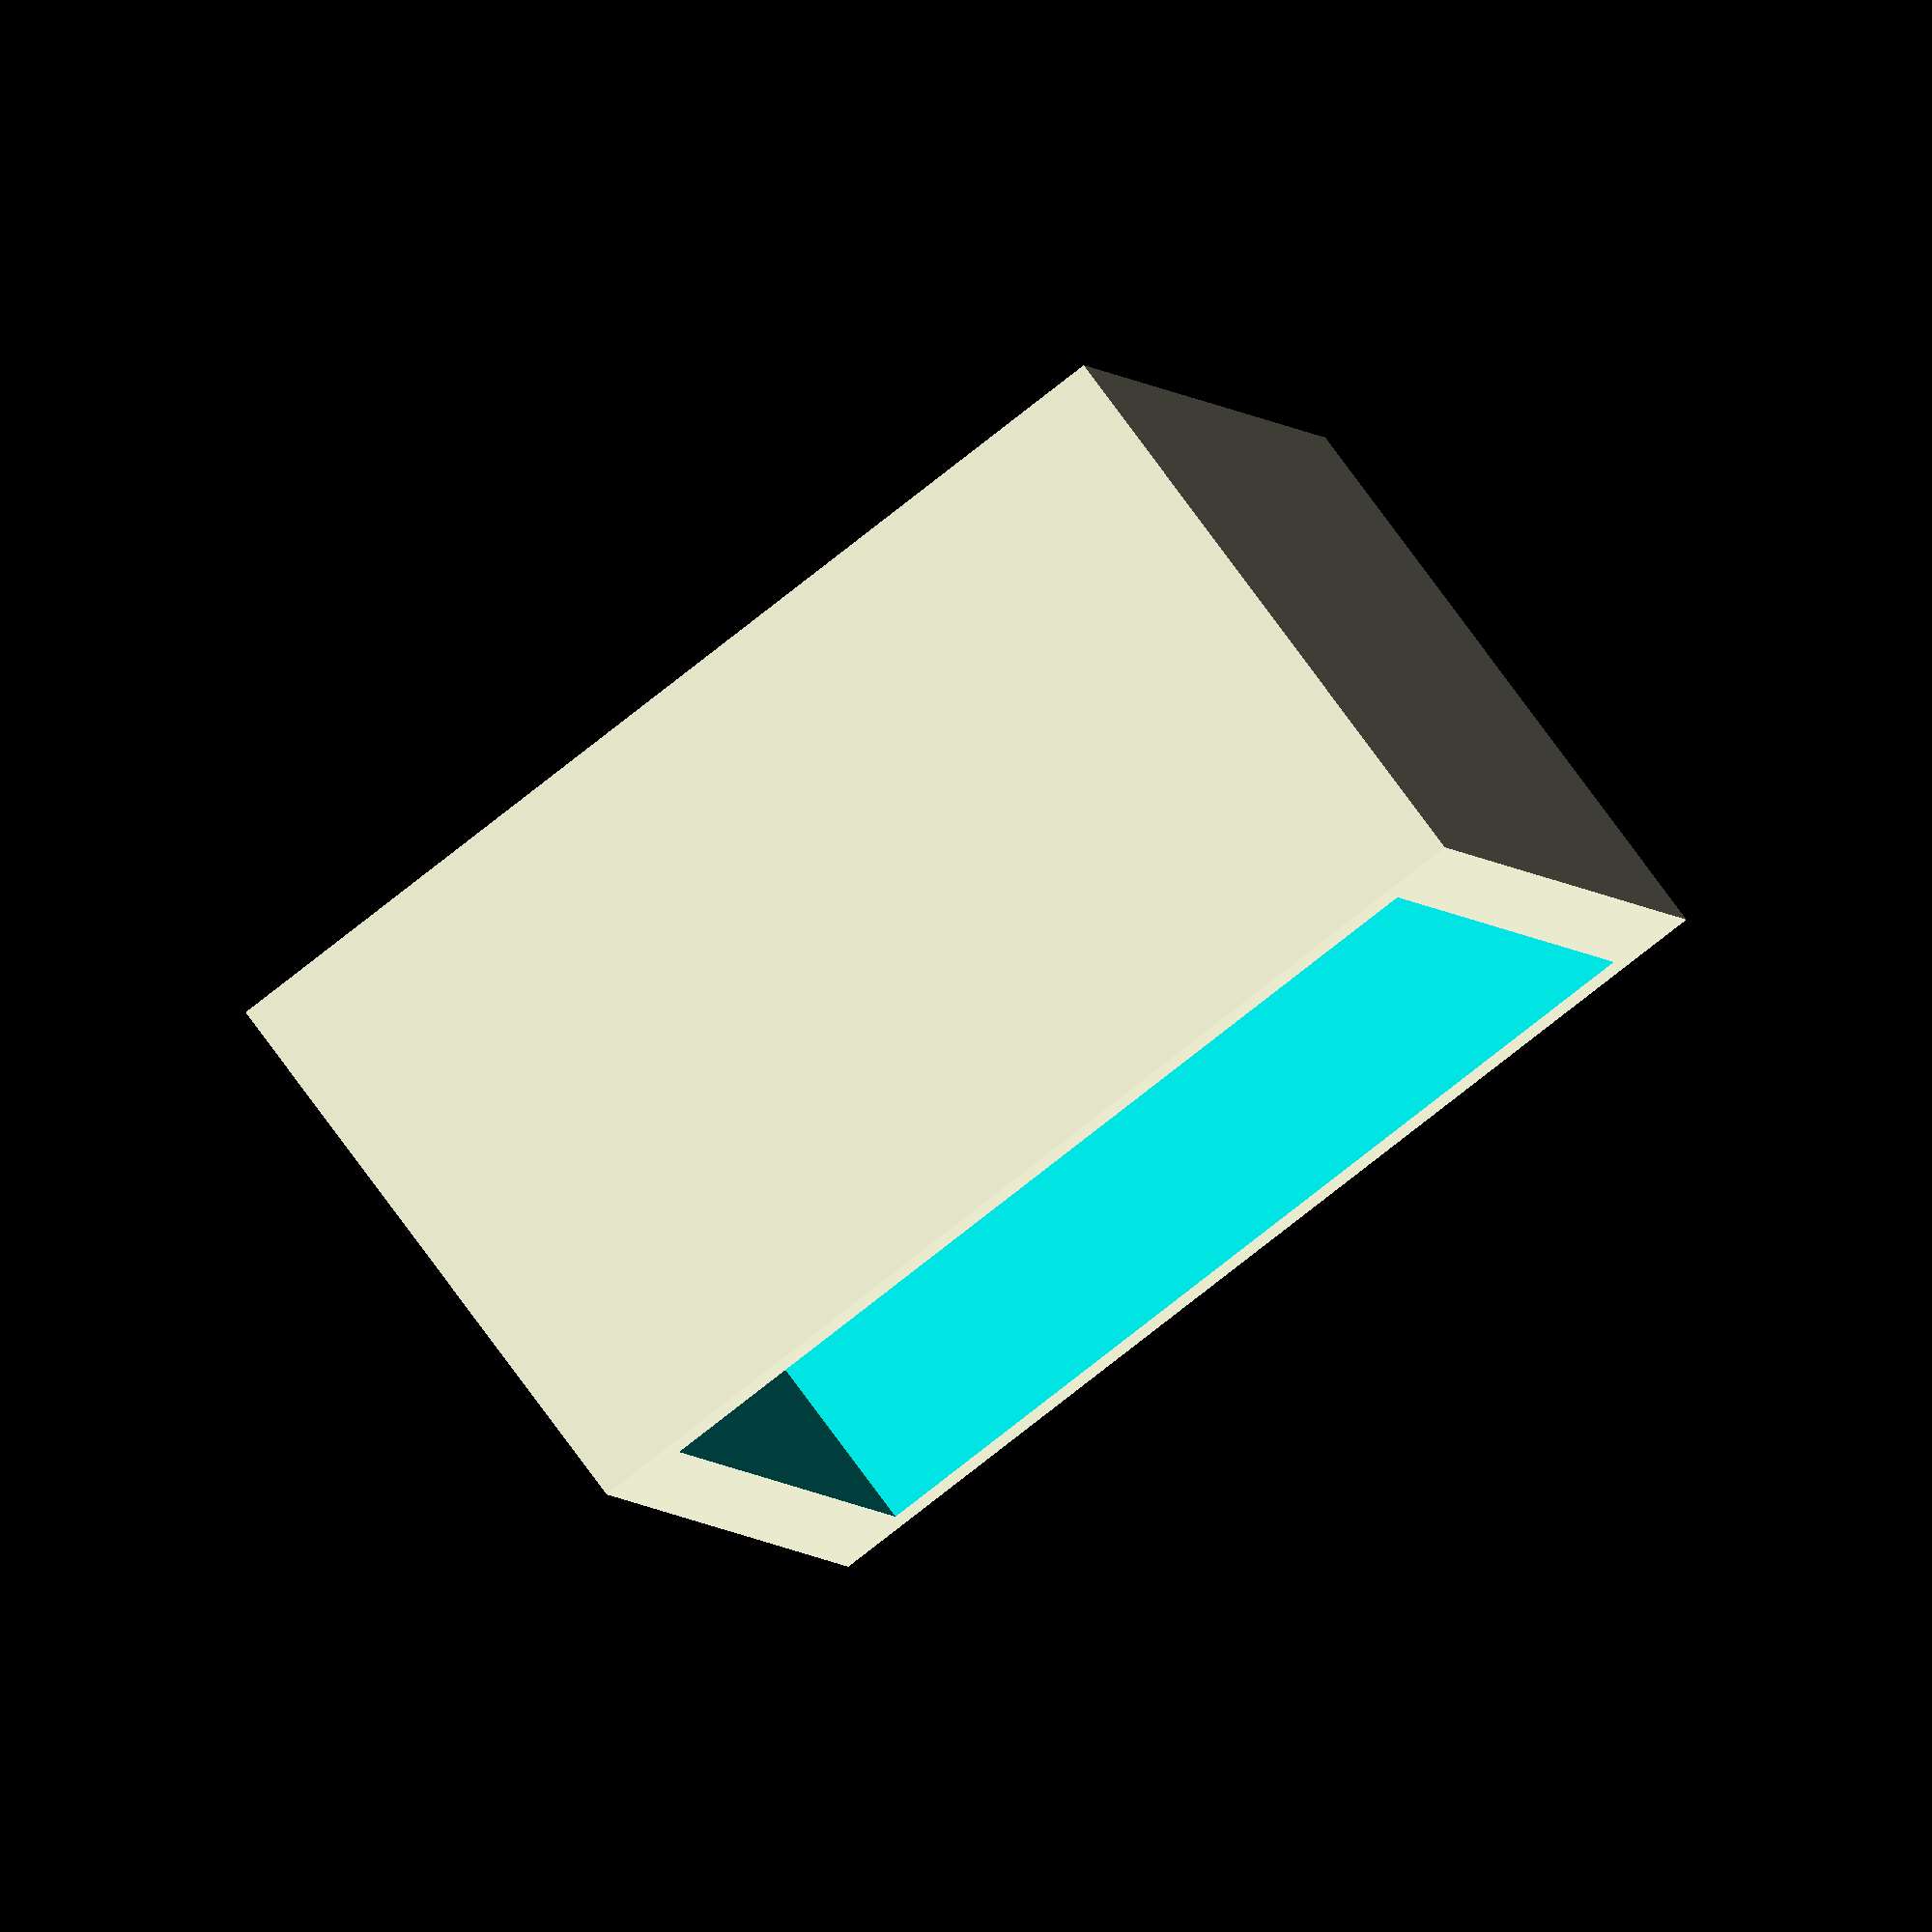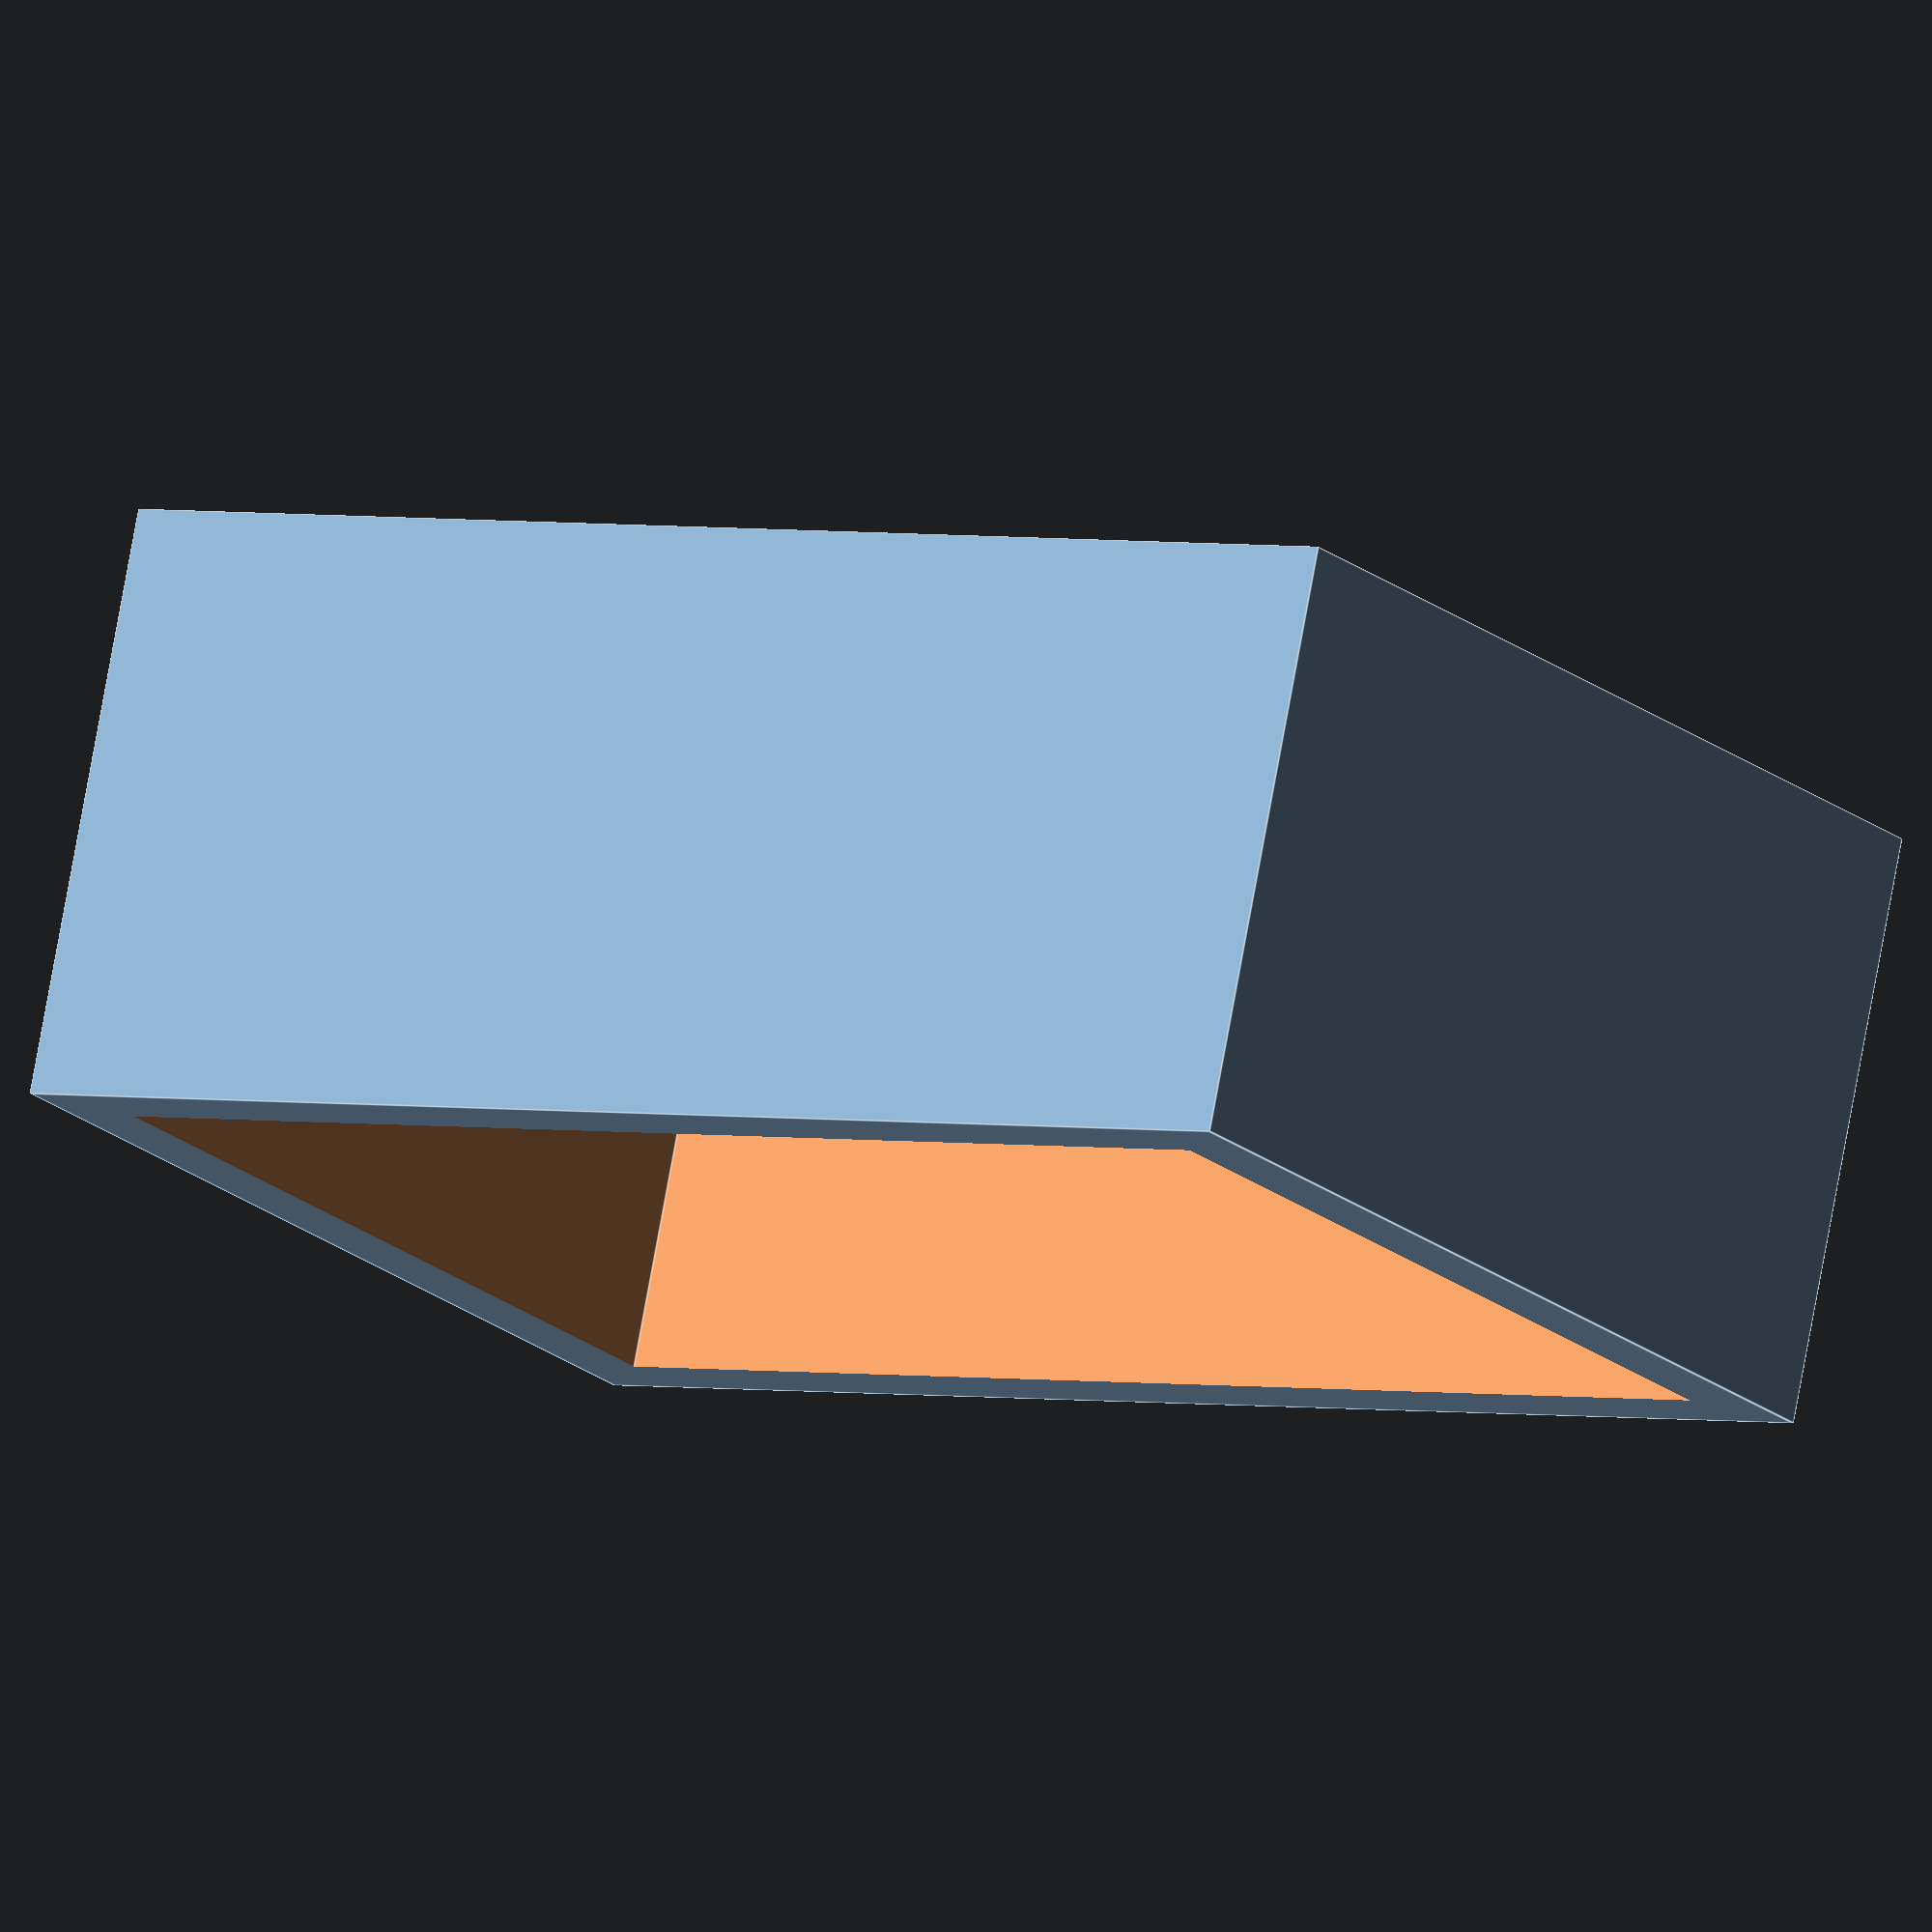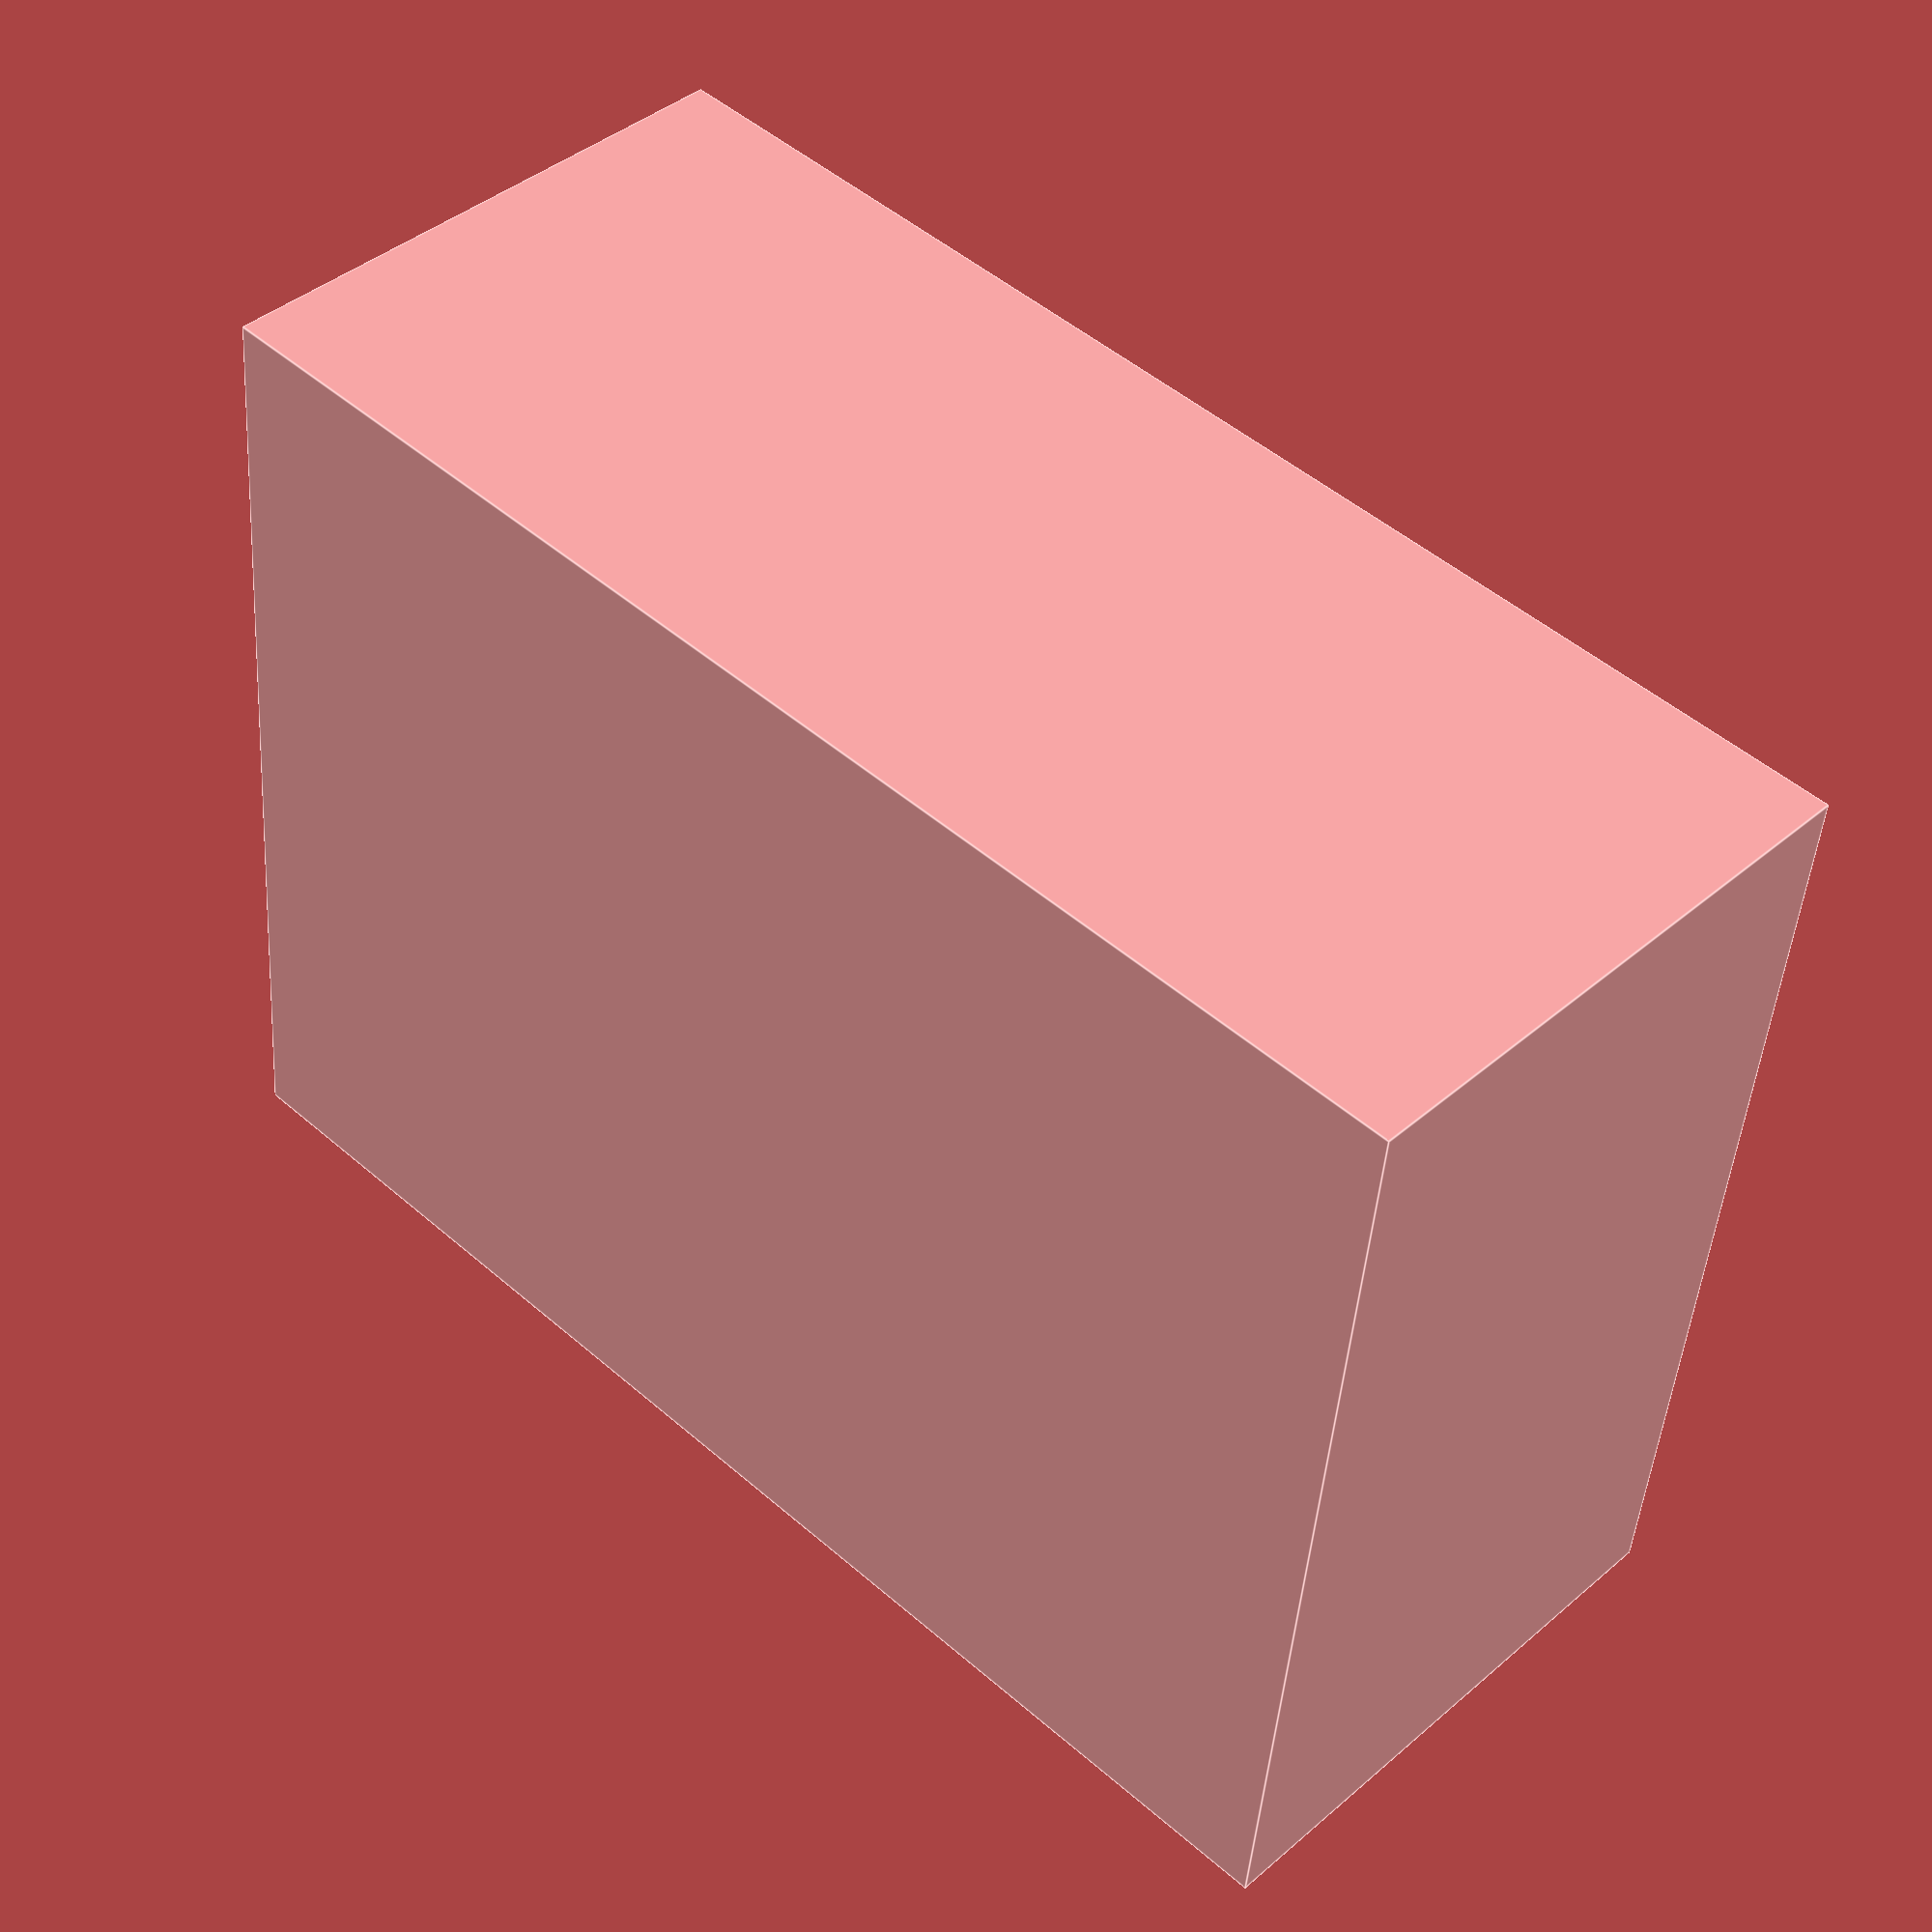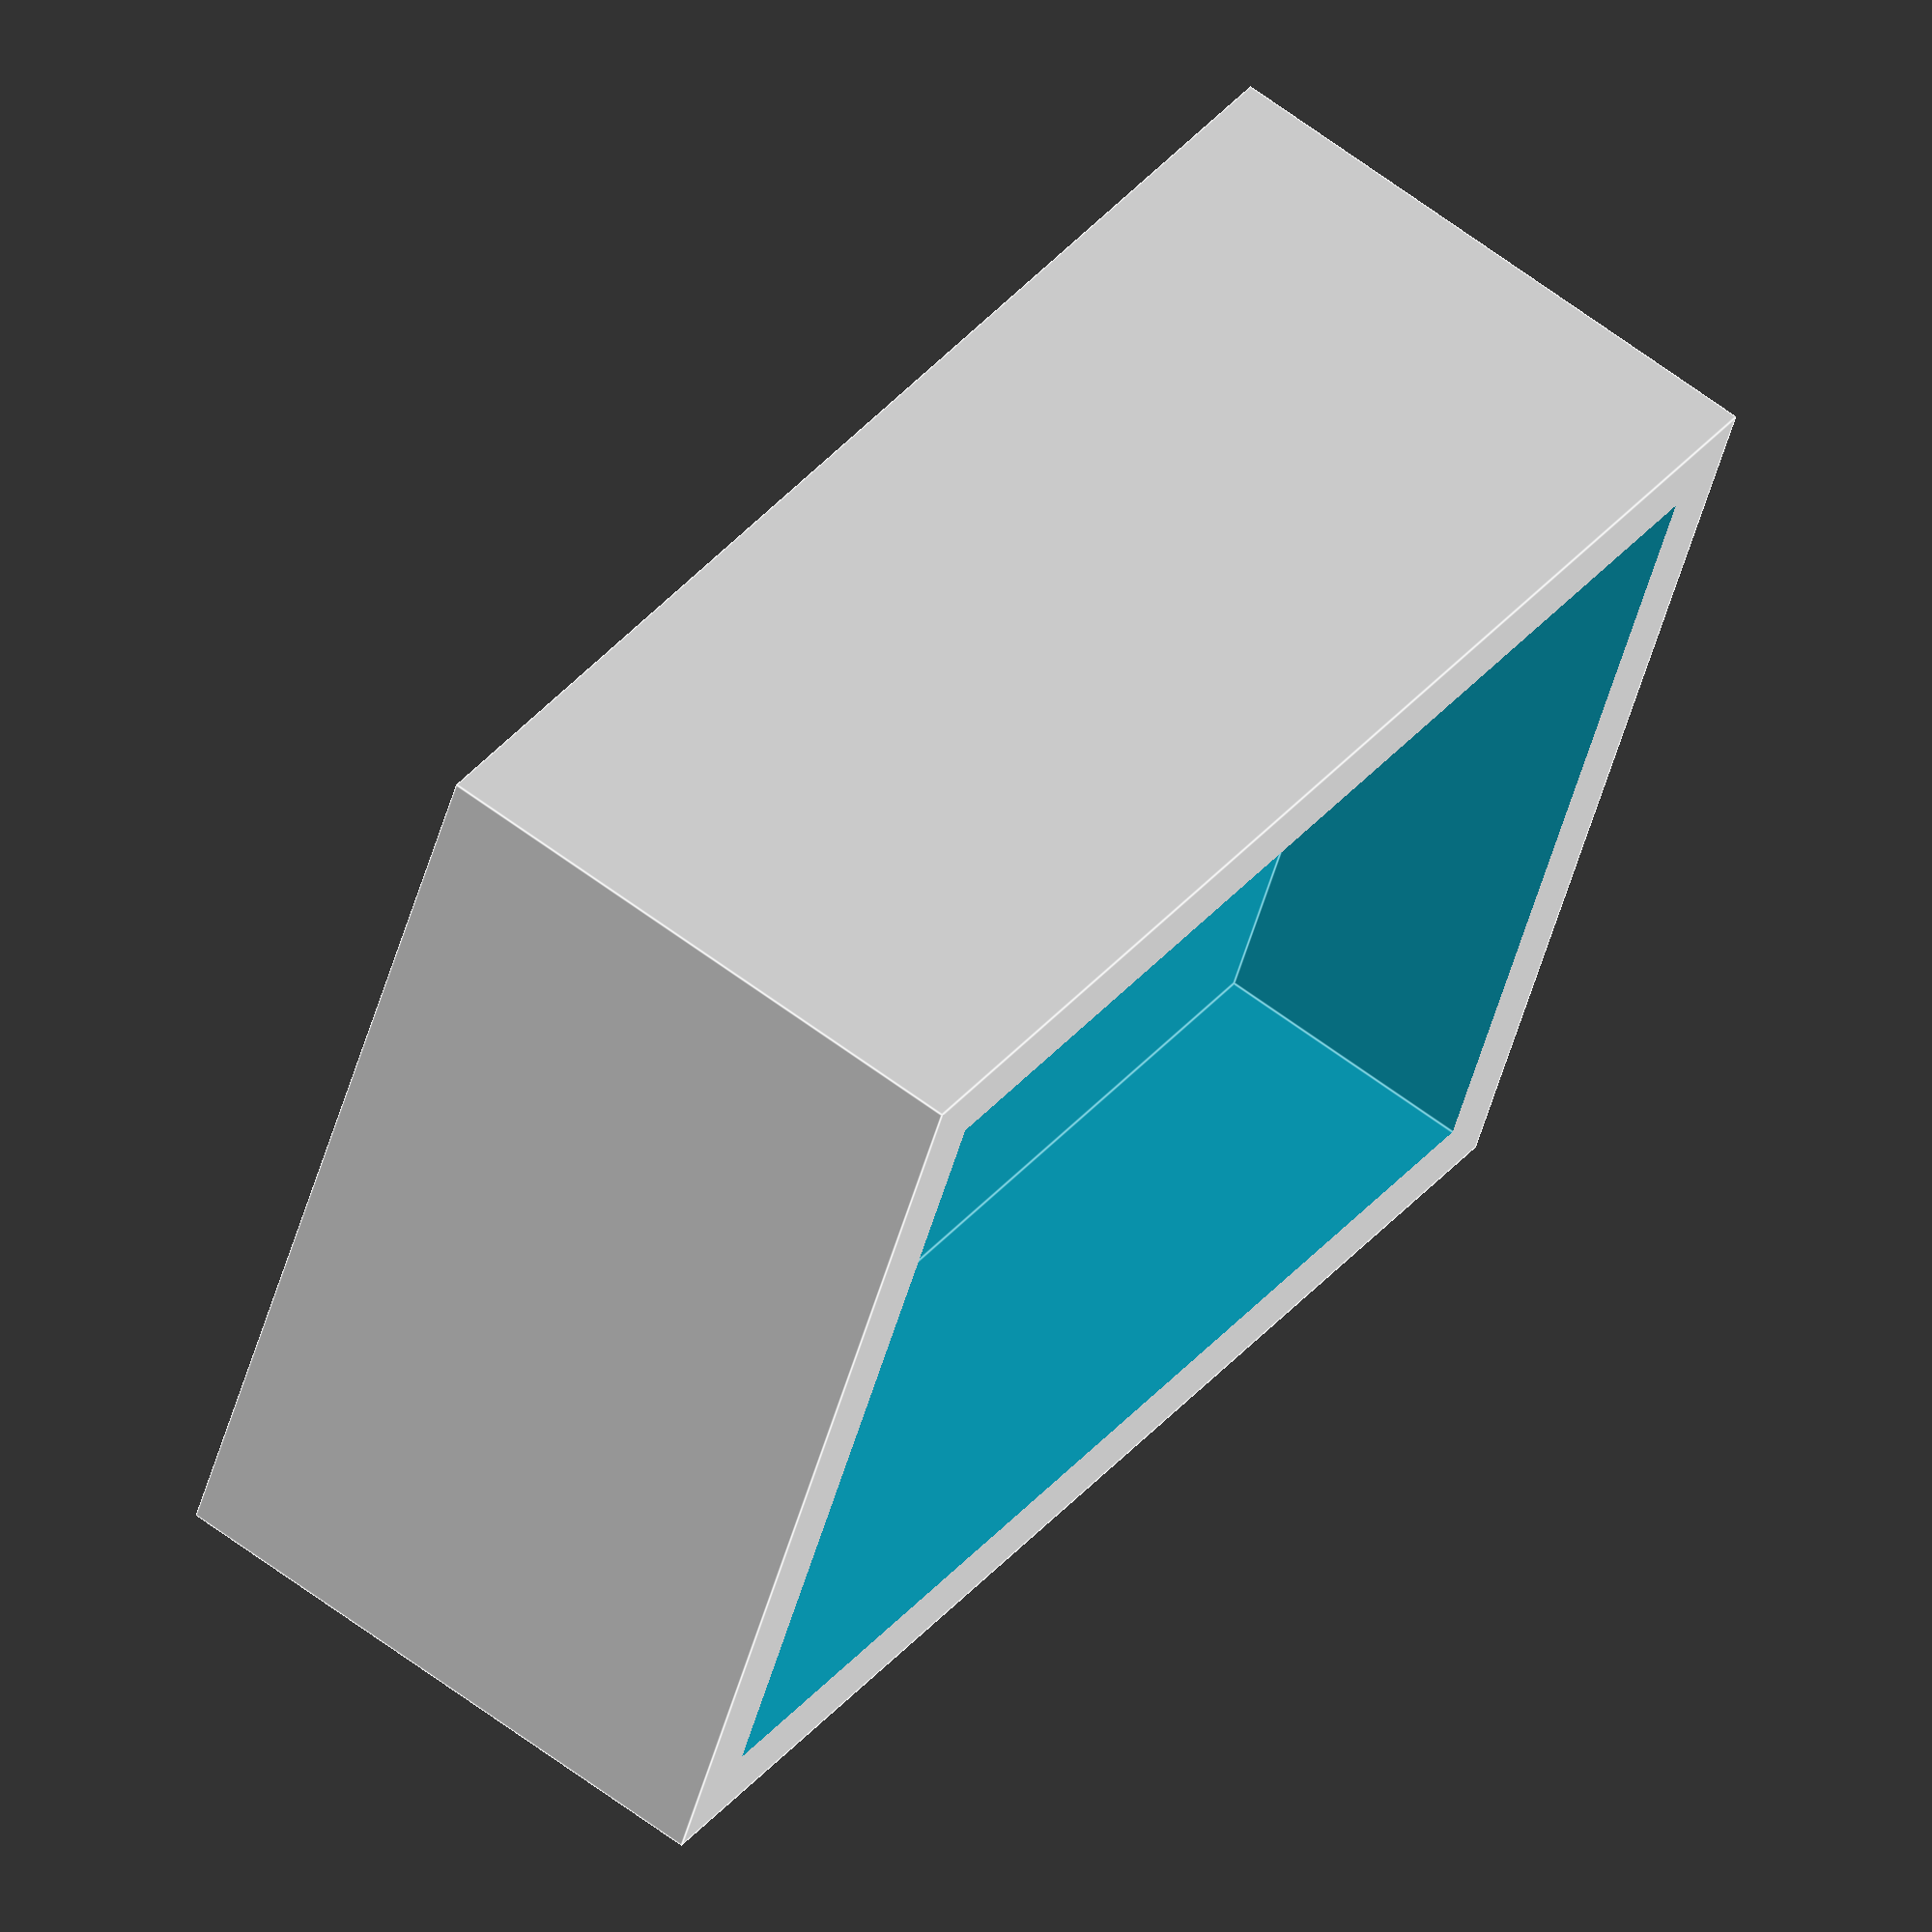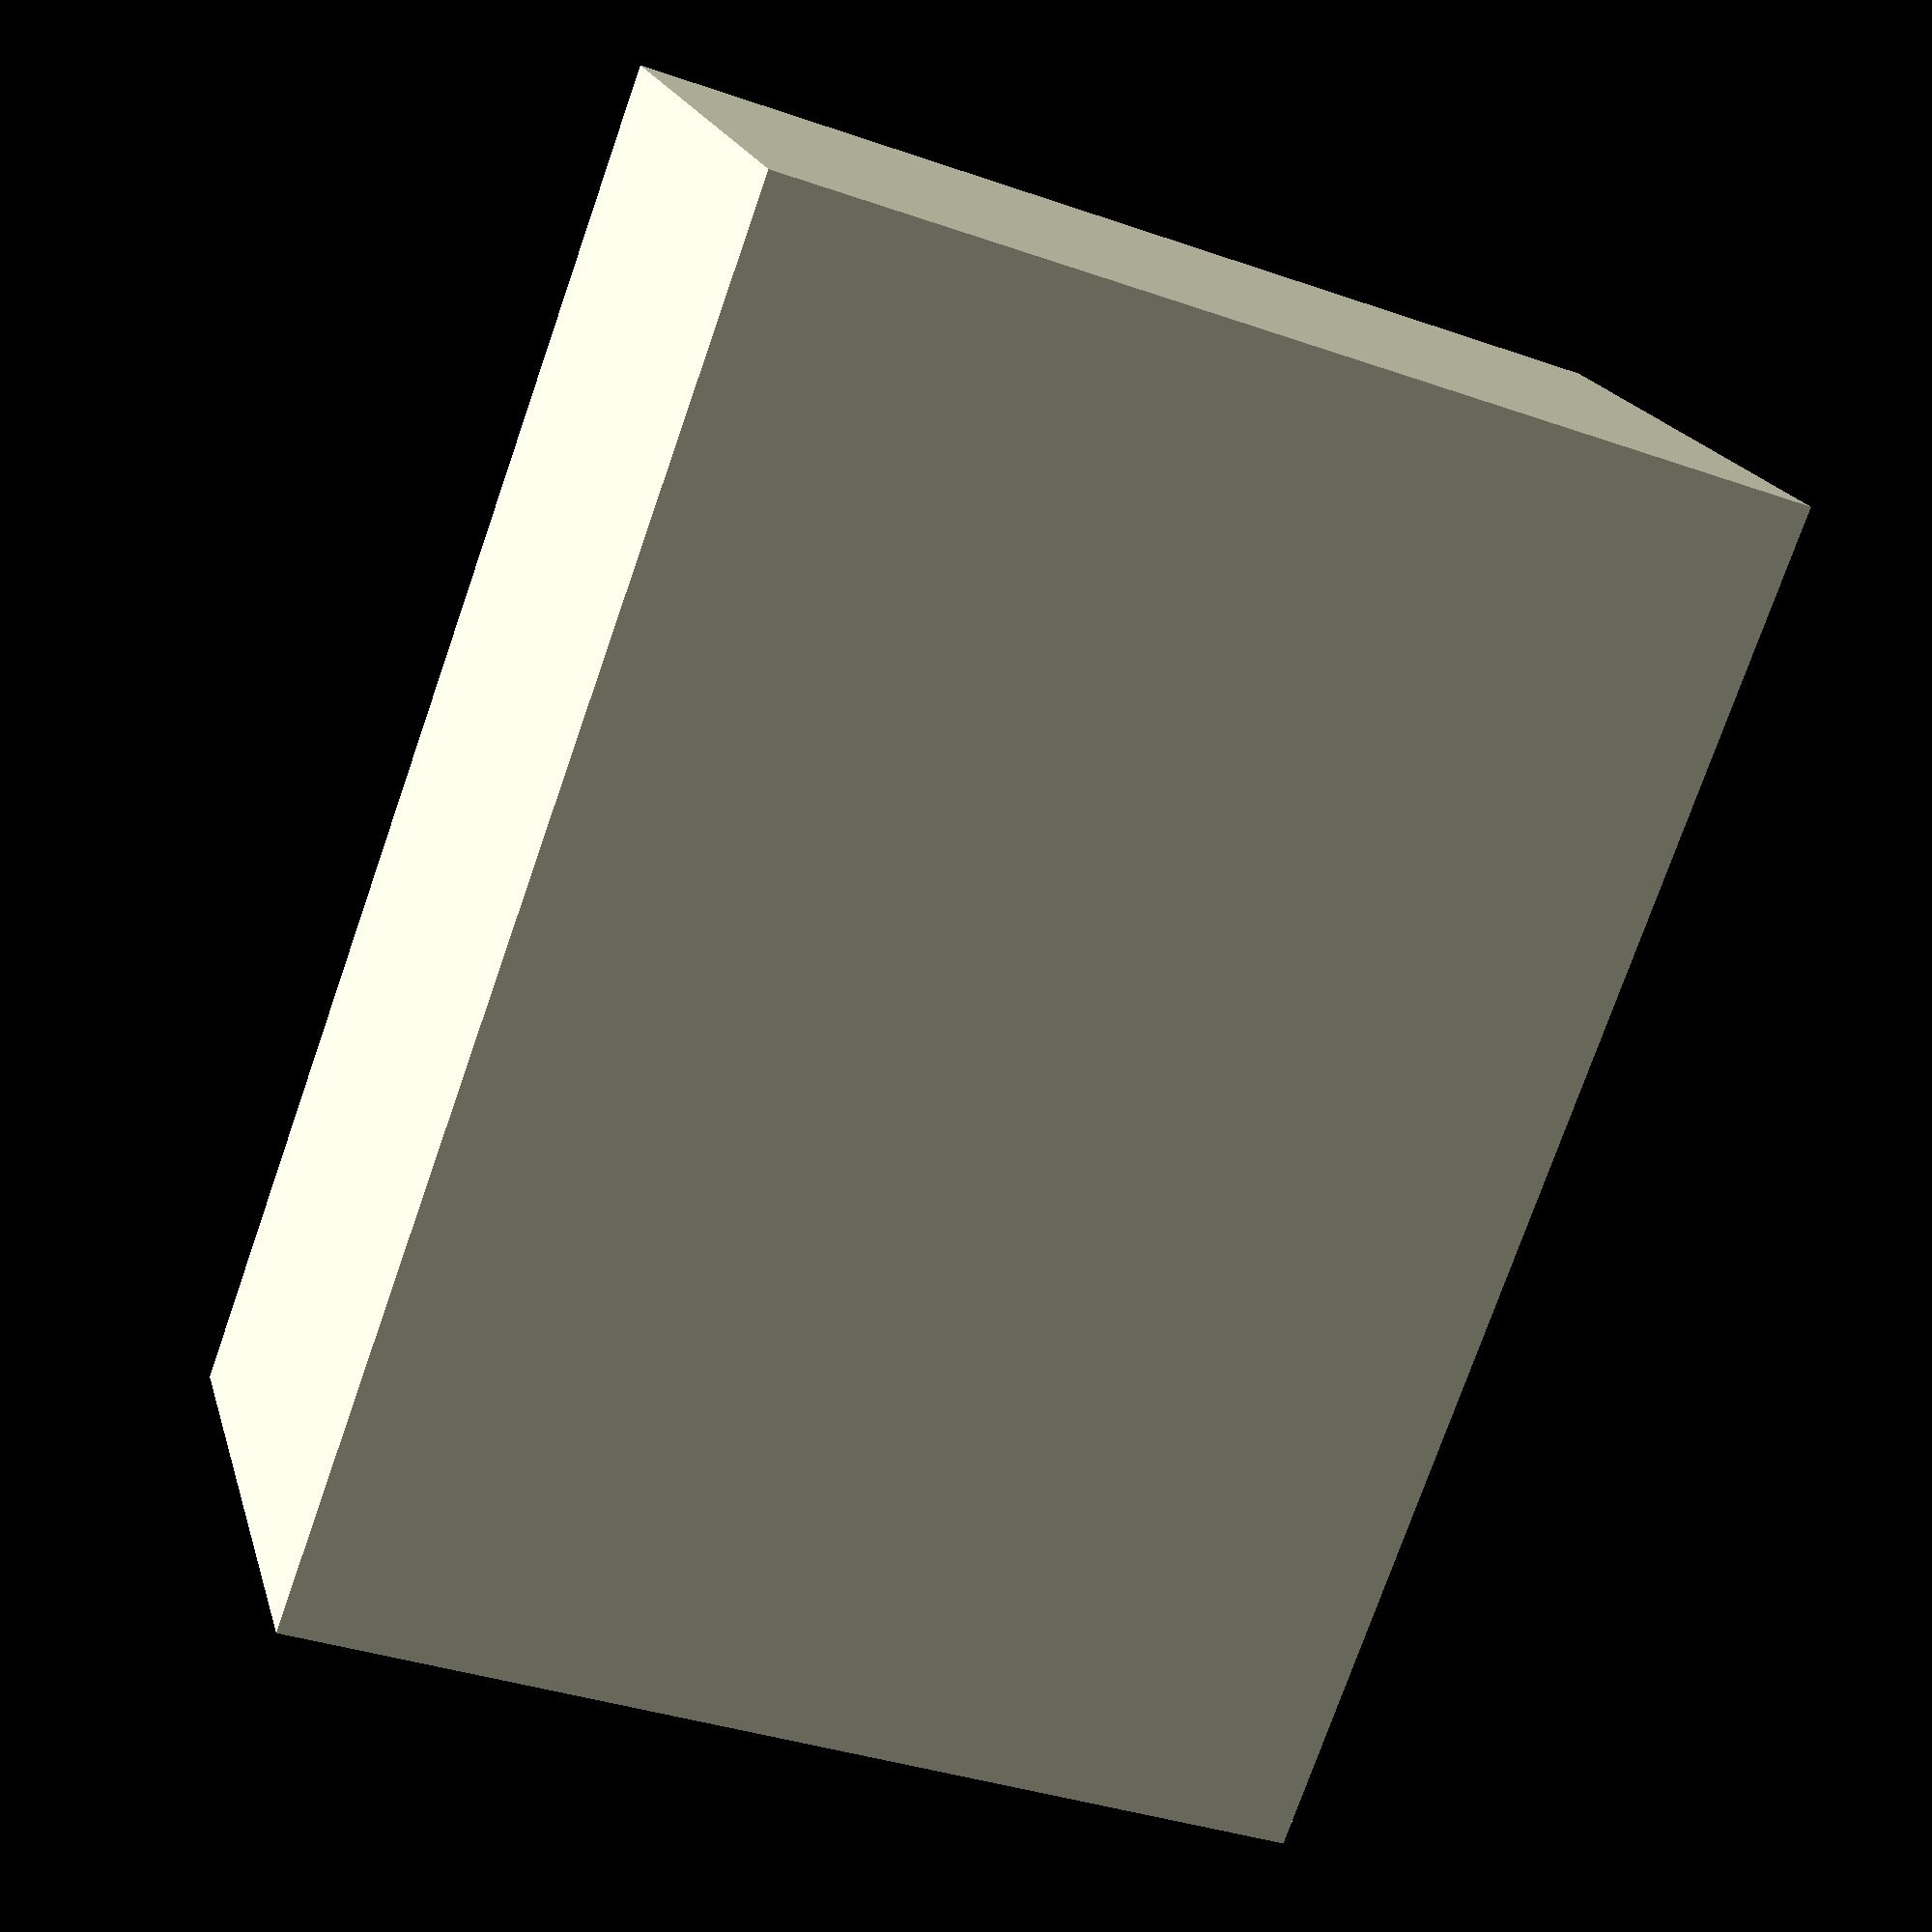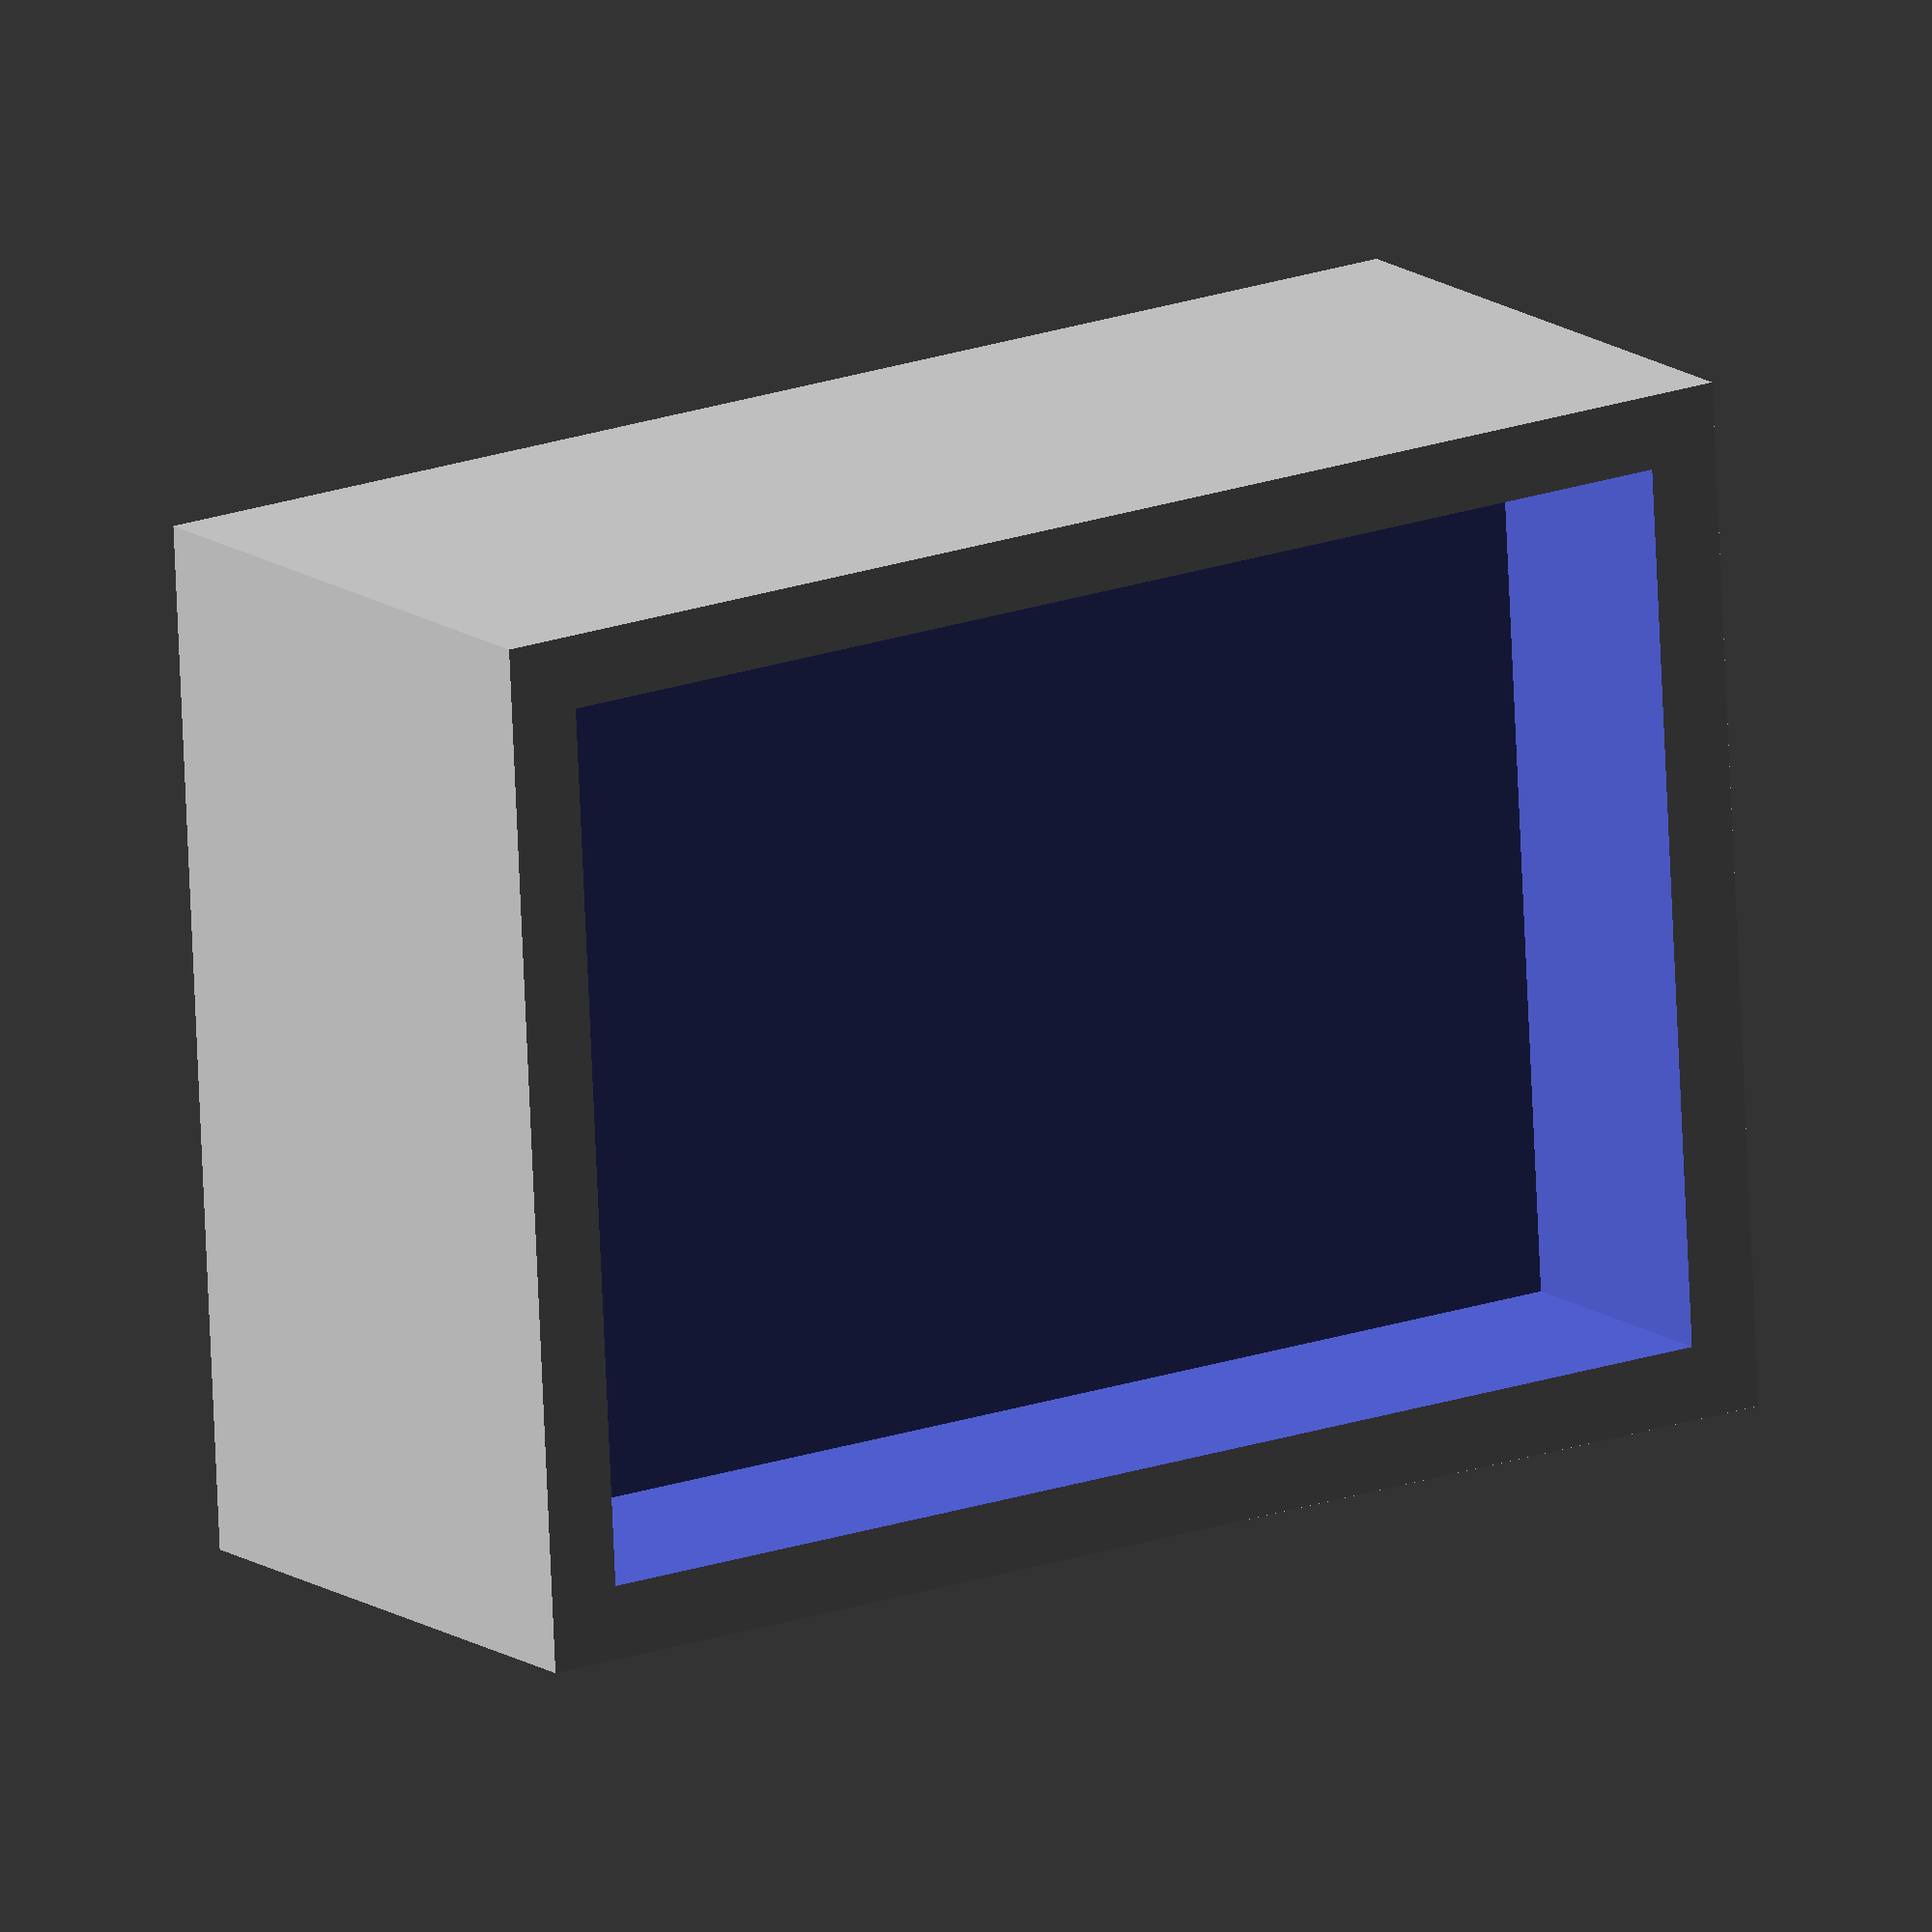
<openscad>
// make cube (fill sides) with top open and bottom closed

cw=9.5; // cube width
cd=7; // cube depth
ch=4; // cube height

main();

module main() {
    union() {
            difference() {
                // Outer frame
                cube([cw, cd, ch], center=true);
                // Inner space
                translate([0, 0, +ch/2 + 0.1]) // Slightly lower to avoid z-fighting
                    cube([cw - 1, cd - 1, ch - 0.2], center=true);
            }
    }
}

</openscad>
<views>
elev=280.1 azim=258.0 roll=323.6 proj=o view=wireframe
elev=282.3 azim=146.1 roll=10.3 proj=o view=edges
elev=319.2 azim=174.4 roll=223.7 proj=p view=edges
elev=115.5 azim=204.0 roll=233.0 proj=o view=edges
elev=160.8 azim=250.1 roll=14.2 proj=p view=wireframe
elev=165.9 azim=357.0 roll=213.5 proj=o view=solid
</views>
